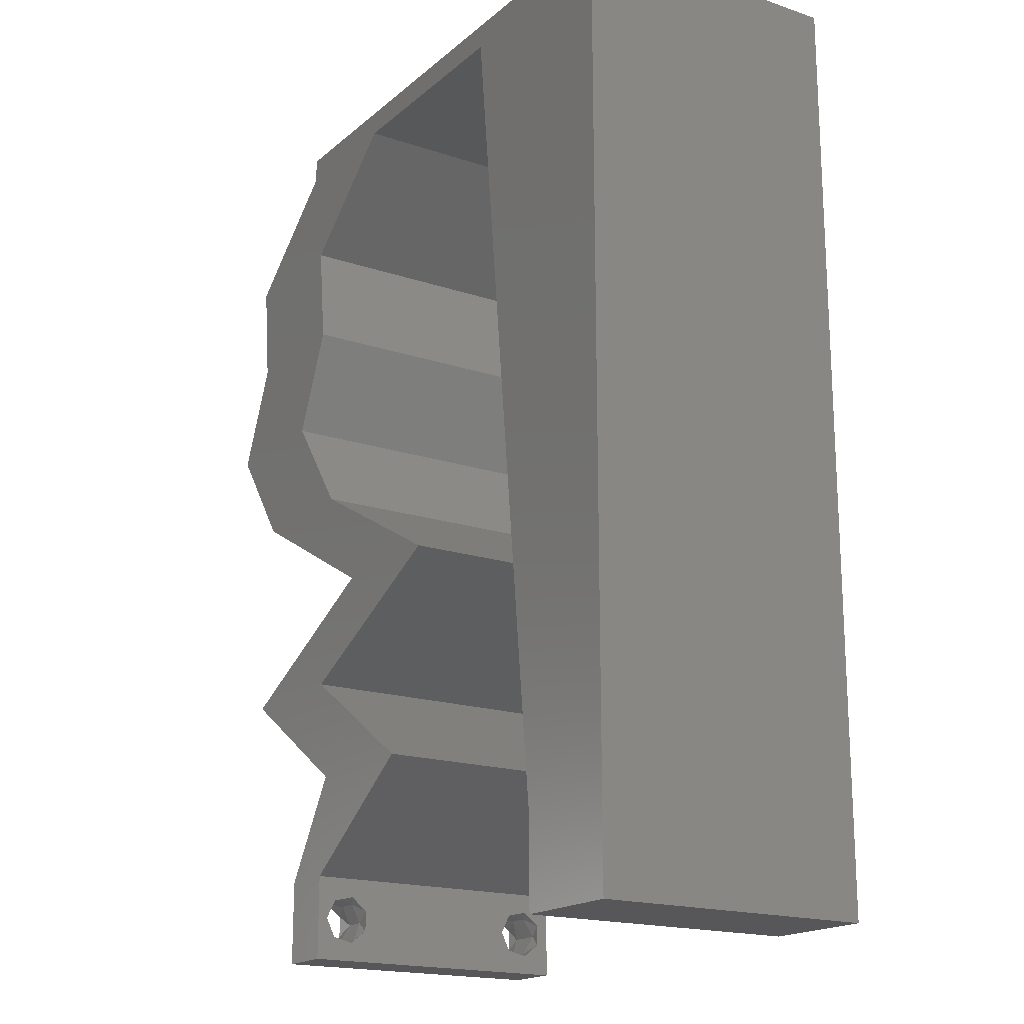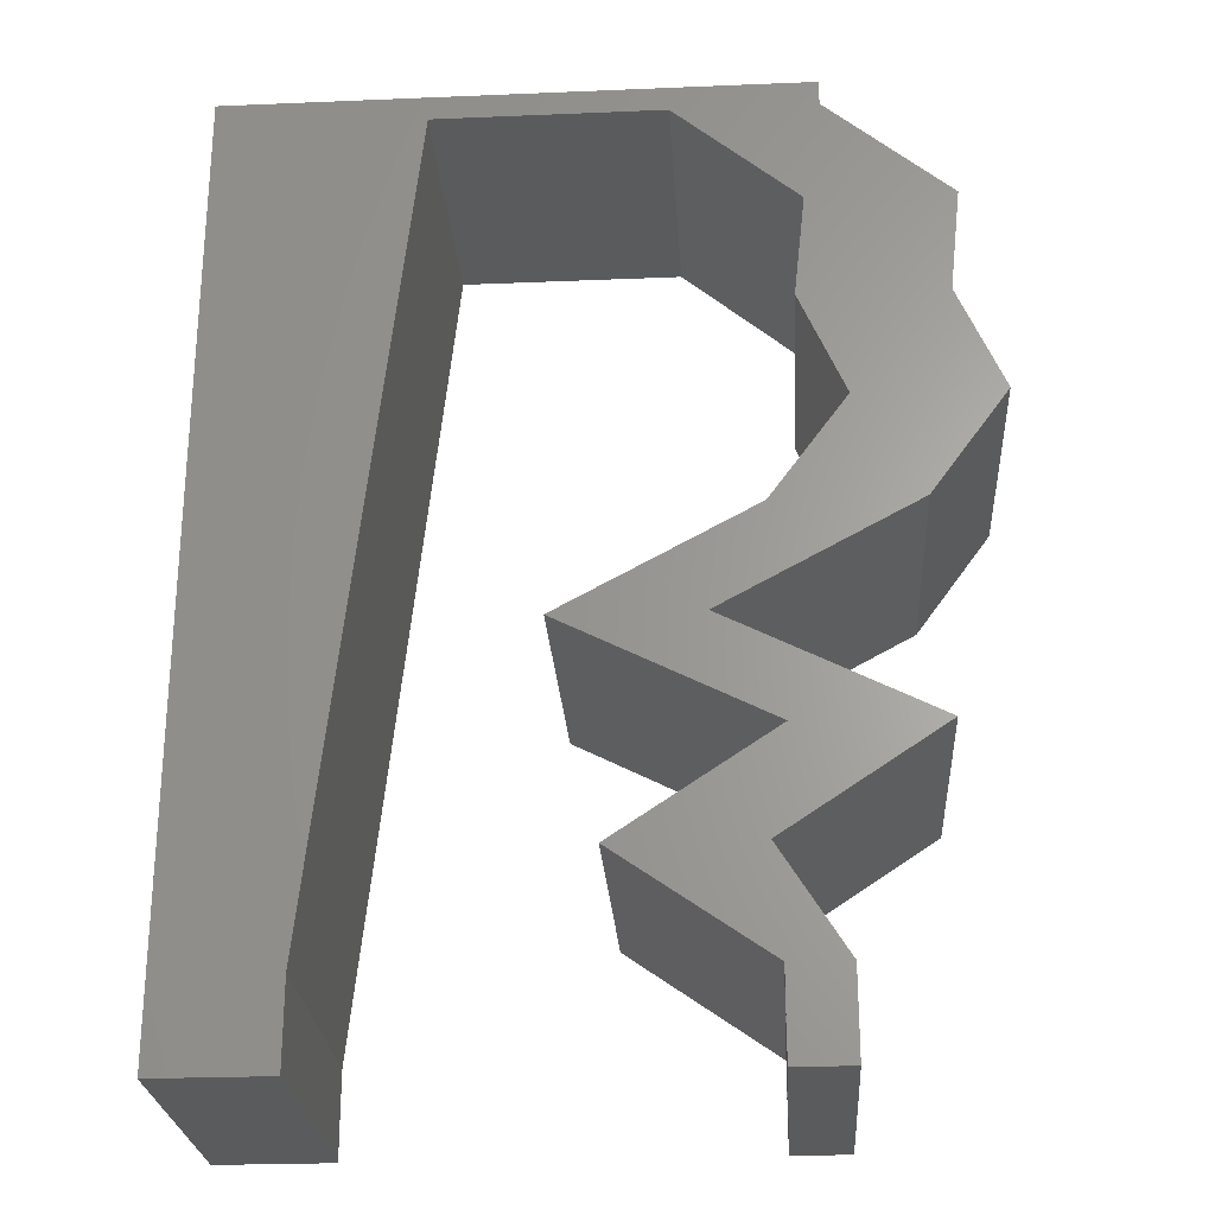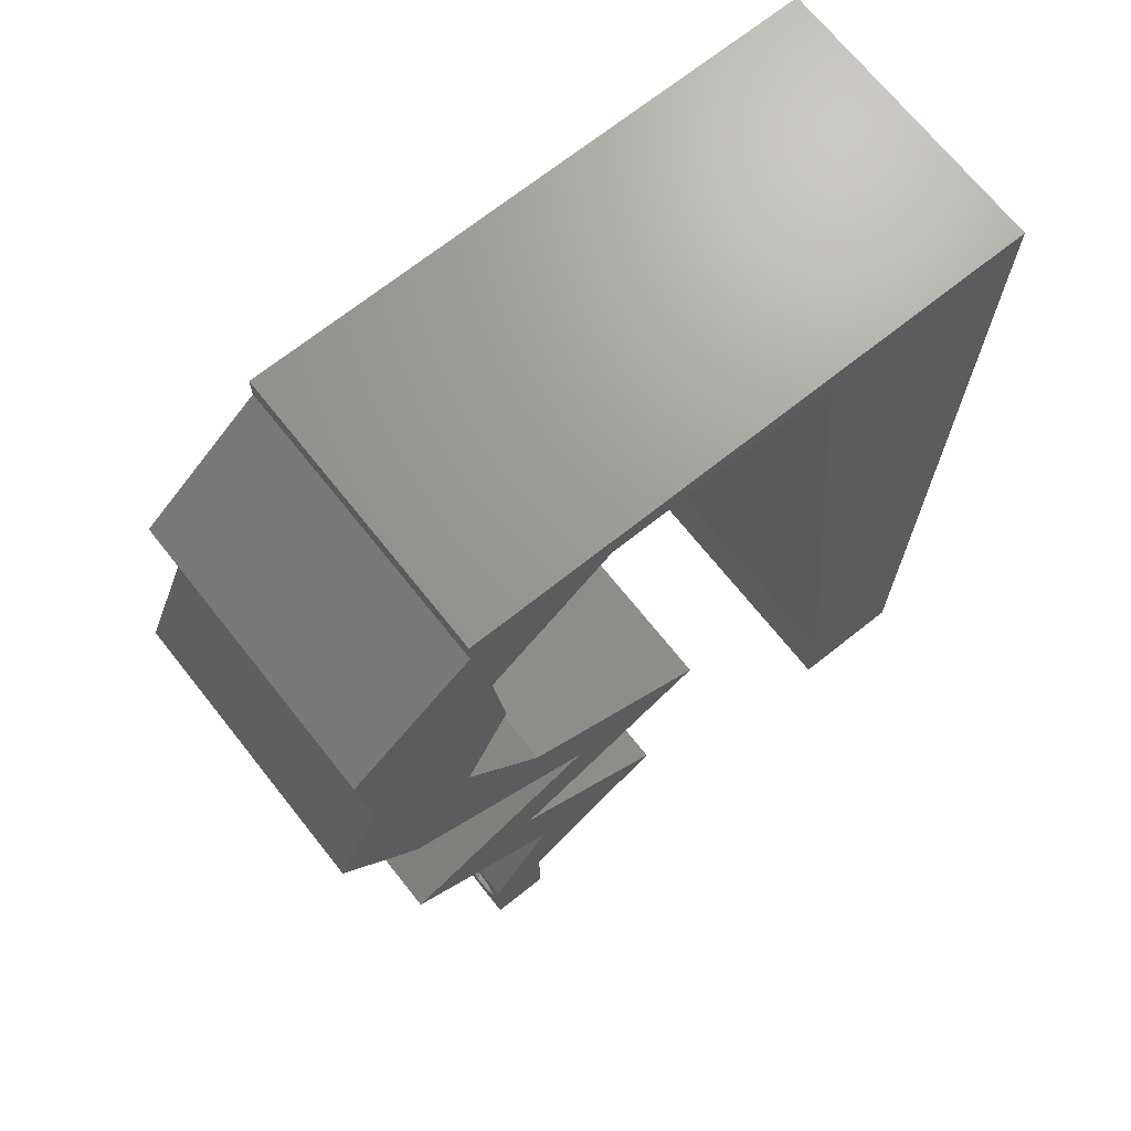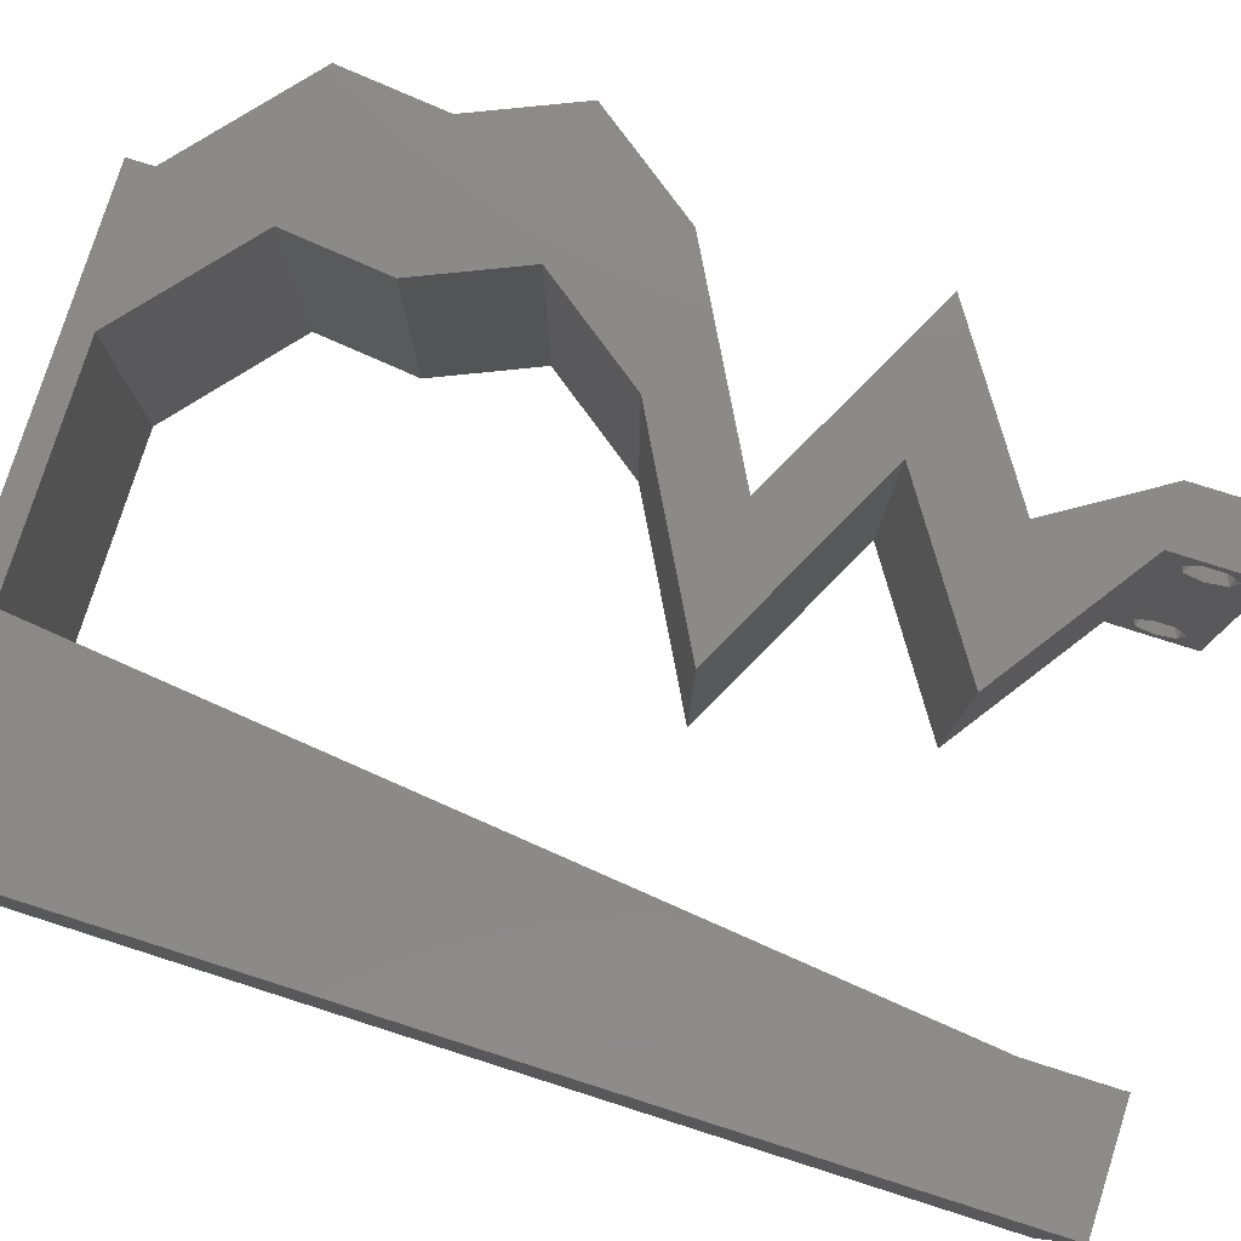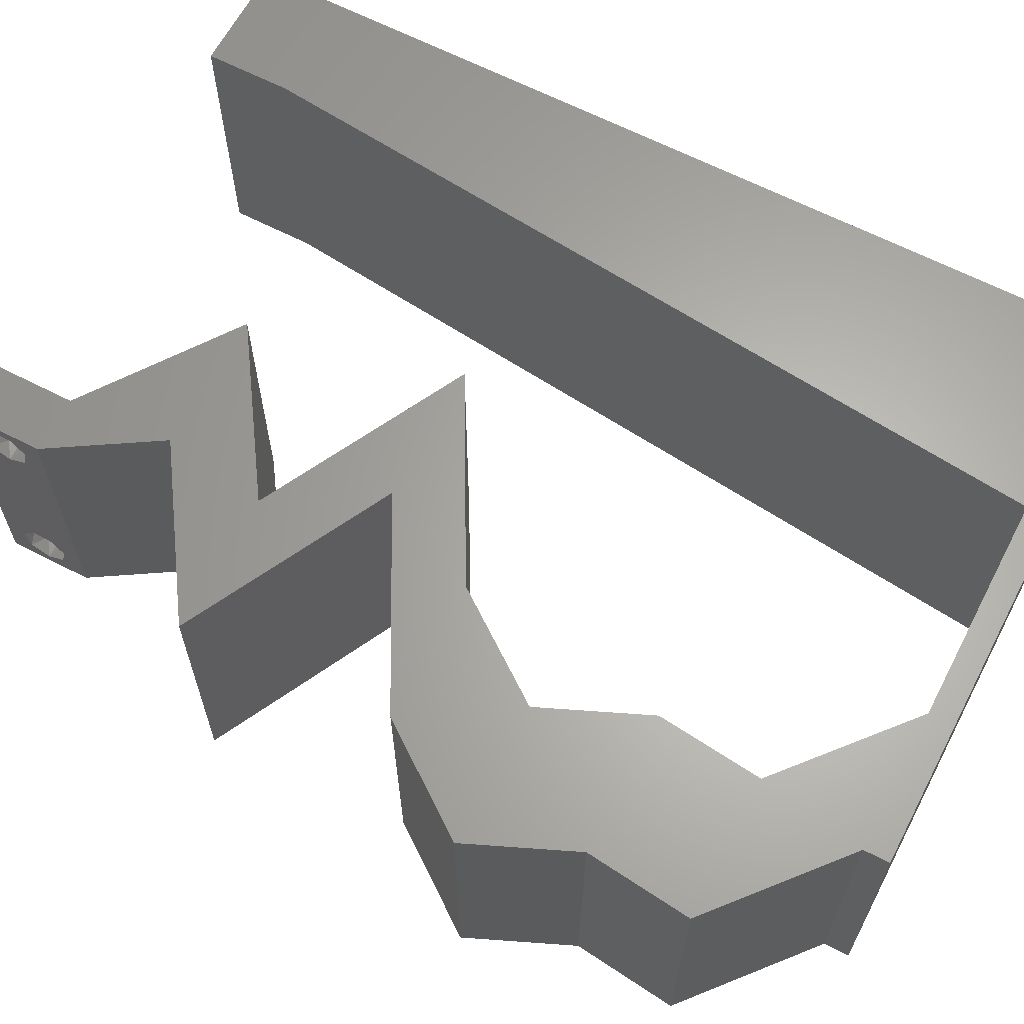
<metadata>
{"format":"stl","ext":"stl","renderer":"f3d","projection":"perspective","resolution":1024,"background":"white","views":[{"elev":-18.2,"azim":-122.9,"up":"+Y"},{"elev":-25.7,"azim":3.8,"up":"+Y"},{"elev":69.8,"azim":141.5,"up":"+Y"},{"elev":79.0,"azim":-72.4,"up":"+Z"},{"elev":63.9,"azim":117.6,"up":"+Z"}]}
</metadata>
<code>
# stl→obj: 258 verts, 520 faces
v 0.04 0 0.01
v 0.04 -0.006 0.01
v 0.04 -0.003738 0.003932
v 0.04 -0.003 0.0159
v 0.04 -0.004329 0.00134
v 0.04 -0.004657 0.002778
v 0.04 -0.006 0
v 0.04 -0.001671 0.00134
v 0.04 0 0
v 0.04 -0.001343 0.002778
v 0.04 -0.003 0.0007
v 0.04 -0.002262 0.01913
v 0.04 -0.001343 0.01798
v 0.04 0 0.02
v 0.04 -0.006 0.02
v 0.04 -0.004657 0.01798
v 0.04 -0.003738 0.01913
v 0.04 -0.001671 0.01654
v 0.04 -0.004329 0.01654
v 0.04 -0.002262 0.003932
v 0.036 -0.006 0.01
v 0.036 0 0.01
v 0.036 -0.003738 0.003932
v 0.036 -0.003 0.0159
v 0.036 -0.004329 0.00134
v 0.036 -0.006 0
v 0.036 -0.004657 0.002778
v 0.036 -0.001343 0.002778
v 0.036 0 0
v 0.036 -0.001671 0.00134
v 0.036 -0.003 0.0007
v 0.036 0 0.02
v 0.036 -0.001343 0.01798
v 0.036 -0.002262 0.01913
v 0.036 -0.003738 0.01913
v 0.036 -0.004657 0.01798
v 0.036 -0.006 0.02
v 0.036 -0.004329 0.01654
v 0.036 -0.001671 0.01654
v 0.036 -0.002262 0.003932
v 0.02947 0.0182 0.02
v 0.03215 0.02184 0.02
v 0.02904 0.02548 0.02
v 0.04096 0.01092 0.02
v 0.0393 0.0182 0.02
v 0.03662 0.01456 0.02
v 0 -0.006 0.02
v 0.008 -0.006 0.02
v 0.004 -0.003 0.02
v 0.008 0 0.02
v 0 0 0.02
v 0.03082 0.00364 0.02
v 0.0353 0.002967 0.02
v 0.01 0.06 0.02
v 0 0.06 0.02
v 0.004849 0.05589 0.02
v 0.05093 0.0364 0.02
v 0.0411 0.0364 0.02
v 0.0456 0.02912 0.02
v 0.004224 0.005937 0.02
v 0.03113 0.01092 0.02
v 0.02563 0.007279 0.02
v 0.04335 0.0414 0.02
v 0.03547 0.007279 0.02
v 0.04778 0.04368 0.02
v 0 0.024 0.02
v 0 0.012 0.02
v 0.004863 0.018 0.02
v 0.03888 0.02548 0.02
v 0.04068 0.03017 0.02
v 0.009255 0.01165 0.02
v 0.01051 0.02329 0.02
v 0 0.048 0.02
v 0.01427 0.05823 0.02
v 0.008819 0.05233 0.02
v 0.006417 0.04141 0.02
v 0.01302 0.04659 0.02
v 0.038 -0.003 0.02
v 0 0.036 0.02
v 0.005662 0.02971 0.02
v 0.03874 0.05095 0.02
v 0.03794 0.04368 0.02
v 0.04318 0.04615 0.02
v 0.03577 0.02912 0.02
v 0.01176 0.03494 0.02
v 0.04858 0.05095 0.02
v 0.02 0.06 0.02
v 0.02222 0.05823 0.02
v 0.03 0.06 0.02
v 0.03016 0.05823 0.02
v 0.04 0.05823 0.02
v 0.04 0.06 0.02
v 0.04646 0.01456 0.02
v 0.02232 0.02184 0.02
v 0 -0.006 0.01
v 0 -0.003 0.015
v 0 0 0.01
v 0 -0.006 0
v 0 -0.003 0.005
v 0 0 0
v 0.004 -0.006 0.015
v 0.008 -0.006 0.01
v 0.004 -0.006 0.005
v 0.008 -0.006 0
v 0 0.009 0.0114
v 0 0.06 0
v 0 0.051 0.0086
v 0 0.06 0.01
v 0 0.048 0
v 0 0.0415 0.009767
v 0 0.03 0.01
v 0 0.036 0
v 0 0.0185 0.01023
v 0 0.024 0
v 0 0.012 0
v 0 0.005337 0.005128
v 0 0.05466 0.01487
v 0.02904 0.02548 0
v 0.03215 0.02184 0
v 0.02947 0.0182 0
v 0.04096 0.01092 0
v 0.03662 0.01456 0
v 0.0393 0.0182 0
v 0.004 -0.003 0
v 0.008 0 0
v 0.03082 0.00364 0
v 0.0353 0.002967 0
v 0.01 0.06 0
v 0.004849 0.05589 0
v 0.05093 0.0364 0
v 0.0456 0.02912 0
v 0.0411 0.0364 0
v 0.004224 0.005937 0
v 0.02563 0.007279 0
v 0.03113 0.01092 0
v 0.04335 0.0414 0
v 0.03547 0.007279 0
v 0.04778 0.04368 0
v 0.004863 0.018 0
v 0.03888 0.02548 0
v 0.04068 0.03017 0
v 0.009255 0.01165 0
v 0.01051 0.02329 0
v 0.01427 0.05823 0
v 0.008819 0.05233 0
v 0.006417 0.04141 0
v 0.01302 0.04659 0
v 0.038 -0.003 0
v 0.005662 0.02971 0
v 0.03874 0.05095 0
v 0.04318 0.04615 0
v 0.03794 0.04368 0
v 0.03577 0.02912 0
v 0.01176 0.03494 0
v 0.04858 0.05095 0
v 0.02 0.06 0
v 0.02222 0.05823 0
v 0.03 0.06 0
v 0.03016 0.05823 0
v 0.04 0.06 0
v 0.04 0.05823 0
v 0.04646 0.01456 0
v 0.02232 0.02184 0
v 0.008 0 0.01
v 0.008 -0.003 0.015
v 0.008 -0.003 0.005
v 0.015 0.06 0.01134
v 0.025 0.06 0.008977
v 0.006575 0.06 0.007337
v 0.03344 0.06 0.01273
v 0.04 0.06 0.01
v 0.03407 0.06 0.005945
v 0.005798 0.06 0.01422
v 0.04 0.05823 0.01
v 0.04429 0.05459 0.005729
v 0.04429 0.05459 0.01432
v 0.04858 0.05095 0.01
v 0.04818 0.04731 0.015
v 0.04778 0.04368 0.01
v 0.04818 0.04731 0.005
v 0.04936 0.04004 0.015
v 0.05093 0.0364 0.01
v 0.04936 0.04004 0.005
v 0.04827 0.03276 0.015
v 0.0456 0.02912 0.01
v 0.04827 0.03276 0.005
v 0.03878 0.02542 0.007591
v 0.03215 0.02184 0.01
v 0.03627 0.02407 0.0146
v 0.0409 0.02657 0.01462
v 0.03961 0.01804 0.007945
v 0.04646 0.01456 0.01
v 0.04178 0.01694 0.01437
v 0.037 0.01937 0.01446
v 0.03547 0.007279 0.01
v 0.03773 0.00364 0.015
v 0.03773 0.00364 0.005
v 0.02563 0.007279 0.01
v 0.03662 0.01456 0.01
v 0.02977 0.01804 0.007945
v 0.02232 0.02184 0.01
v 0.03195 0.01694 0.01437
v 0.02716 0.01937 0.01446
v 0.02914 0.02553 0.007591
v 0.03577 0.02912 0.01
v 0.03165 0.02689 0.0146
v 0.02702 0.02439 0.01462
v 0.0411 0.0364 0.01
v 0.03843 0.03276 0.015
v 0.03843 0.03276 0.005
v 0.03952 0.04004 0.015
v 0.03794 0.04368 0.01
v 0.03952 0.04004 0.005
v 0.03834 0.04731 0.015
v 0.03874 0.05095 0.01
v 0.03834 0.04731 0.005
v 0.03445 0.05459 0.005729
v 0.03445 0.05459 0.01432
v 0.03016 0.05823 0.01
v 0.02197 0.05823 0.007961
v 0.01427 0.05823 0.01
v 0.01949 0.05823 0.01438
v 0.0248 0.05823 0.01447
v 0.008941 0.008735 0.01157
v 0.01333 0.0495 0.008431
v 0.009935 0.01796 0.01026
v 0.01234 0.04028 0.009738
v 0.01114 0.02912 0.01
v 0.0375 -0.003738 0.01607
v 0.0385 -0.002262 0.01607
v 0.03888 -0.003738 0.01607
v 0.03712 -0.002262 0.01607
v 0.03873 -0.001671 0.01866
v 0.03727 -0.001343 0.01722
v 0.03875 -0.001343 0.01722
v 0.03725 -0.001671 0.01866
v 0.03873 -0.004657 0.01722
v 0.03727 -0.004329 0.01866
v 0.03875 -0.004329 0.01866
v 0.03725 -0.004657 0.01722
v 0.03802 -0.003011 0.0193
v 0.03687 -0.002995 0.0193
v 0.03916 -0.003 0.0193
v 0.03727 -0.002262 0.0008684
v 0.03873 -0.003738 0.0008684
v 0.03726 -0.003758 0.0008785
v 0.03874 -0.002242 0.0008785
v 0.03873 -0.001343 0.002022
v 0.03727 -0.001671 0.00346
v 0.03725 -0.001343 0.002022
v 0.03873 -0.003 0.0041
v 0.03725 -0.003 0.0041
v 0.03875 -0.001671 0.00346
v 0.03727 -0.004657 0.002022
v 0.03875 -0.004657 0.002022
v 0.03798 -0.004322 0.003468
v 0.03913 -0.004332 0.003456
v 0.03684 -0.004329 0.00346
f 1 2 3
f 1 4 2
f 5 6 7
f 8 9 10
f 11 9 8
f 5 7 11
f 12 13 14
f 15 16 17
f 17 14 15
f 12 14 17
f 7 9 11
f 7 6 2
f 14 18 1
f 13 18 14
f 15 2 19
f 19 16 15
f 9 1 10
f 1 18 4
f 2 4 19
f 20 1 3
f 10 1 20
f 2 6 3
f 21 22 23
f 24 22 21
f 25 26 27
f 28 29 30
f 30 29 31
f 31 26 25
f 32 33 34
f 35 36 37
f 37 32 35
f 37 36 38
f 35 32 34
f 32 39 33
f 29 26 31
f 28 22 29
f 37 38 21
f 22 39 32
f 26 21 27
f 21 38 24
f 24 39 22
f 27 21 23
f 23 22 40
f 40 22 28
f 41 42 43
f 44 45 46
f 47 48 49
f 50 51 49
f 52 32 53
f 54 55 56
f 57 58 59
f 51 50 60
f 52 61 62
f 58 57 63
f 61 52 64
f 57 65 63
f 66 67 68
f 69 59 70
f 71 72 68
f 59 58 70
f 55 73 56
f 74 54 75
f 75 73 76
f 77 75 76
f 73 75 56
f 71 67 60
f 64 52 53
f 37 15 78
f 79 66 80
f 81 82 83
f 84 69 70
f 14 32 78
f 72 85 80
f 82 58 63
f 51 47 49
f 48 50 49
f 65 86 83
f 72 66 68
f 67 71 68
f 80 85 76
f 73 79 76
f 79 80 76
f 85 77 76
f 83 82 63
f 66 72 80
f 75 54 56
f 65 83 63
f 67 51 60
f 15 14 78
f 32 37 78
f 58 84 70
f 74 87 54
f 87 74 88
f 77 74 75
f 50 71 60
f 89 87 88
f 90 91 92
f 89 90 92
f 91 81 86
f 90 81 91
f 86 81 83
f 45 42 46
f 42 41 46
f 69 84 42
f 42 84 43
f 45 44 93
f 14 64 53
f 64 44 46
f 61 64 46
f 32 14 53
f 94 41 43
f 90 89 88
f 95 96 97
f 51 96 47
f 98 99 100
f 97 99 95
f 47 96 95
f 97 96 51
f 95 99 98
f 100 99 97
f 48 101 102
f 95 101 47
f 98 103 95
f 102 103 104
f 47 101 48
f 102 101 95
f 104 103 98
f 95 103 102
f 51 105 97
f 106 107 108
f 109 107 106
f 67 105 51
f 110 111 79
f 112 111 110
f 112 110 109
f 79 111 66
f 66 111 113
f 114 111 112
f 66 113 67
f 73 110 79
f 115 113 114
f 113 111 114
f 100 116 115
f 55 117 73
f 73 107 110
f 115 105 113
f 115 116 105
f 73 117 107
f 113 105 67
f 110 107 109
f 108 117 55
f 97 116 100
f 105 116 97
f 107 117 108
f 118 119 120
f 121 122 123
f 98 124 104
f 125 124 100
f 126 127 29
f 128 129 106
f 130 131 132
f 100 133 125
f 126 134 135
f 132 136 130
f 135 137 126
f 130 136 138
f 114 139 115
f 140 141 131
f 142 139 143
f 131 141 132
f 106 129 109
f 144 145 128
f 145 146 109
f 147 146 145
f 109 129 145
f 142 133 115
f 137 127 126
f 26 148 7
f 112 149 114
f 150 151 152
f 153 141 140
f 9 148 29
f 143 149 154
f 152 136 132
f 100 124 98
f 104 124 125
f 138 151 155
f 143 139 114
f 115 139 142
f 149 146 154
f 109 146 112
f 112 146 149
f 154 146 147
f 151 136 152
f 114 149 143
f 145 129 128
f 138 136 151
f 115 133 100
f 7 148 9
f 29 148 26
f 132 141 153
f 128 156 144
f 156 157 144
f 147 145 144
f 125 133 142
f 158 157 156
f 159 160 161
f 158 160 159
f 150 161 155
f 159 161 150
f 155 151 150
f 123 122 119
f 119 122 120
f 140 119 153
f 153 119 118
f 123 162 121
f 9 127 137
f 137 122 121
f 135 122 137
f 29 127 9
f 163 118 120
f 159 157 158
f 164 165 102
f 48 165 50
f 125 166 104
f 102 166 164
f 50 165 164
f 102 165 48
f 104 166 102
f 164 166 125
f 128 167 156
f 89 168 87
f 167 168 156
f 87 168 167
f 128 169 167
f 89 170 168
f 156 168 158
f 87 167 54
f 106 169 128
f 108 169 106
f 92 170 89
f 171 170 92
f 168 172 158
f 167 173 54
f 170 172 168
f 169 173 167
f 158 172 160
f 160 172 171
f 55 173 108
f 54 173 55
f 108 173 169
f 171 172 170
f 171 92 91
f 174 171 91
f 161 160 171
f 161 171 174
f 161 175 155
f 86 176 91
f 91 176 174
f 177 176 86
f 175 176 177
f 174 176 175
f 174 175 161
f 155 175 177
f 65 178 86
f 177 178 179
f 179 180 177
f 155 180 138
f 86 178 177
f 179 178 65
f 177 180 155
f 138 180 179
f 65 181 179
f 182 181 57
f 179 183 138
f 130 183 182
f 57 181 65
f 179 181 182
f 182 183 179
f 138 183 130
f 57 184 182
f 185 184 59
f 182 186 130
f 131 186 185
f 59 184 57
f 182 184 185
f 185 186 182
f 130 186 131
f 140 187 119
f 131 187 140
f 119 187 188
f 185 187 131
f 188 189 42
f 59 190 185
f 190 189 187
f 69 190 59
f 42 189 69
f 69 189 190
f 187 189 188
f 190 187 185
f 119 191 123
f 123 191 162
f 188 191 119
f 162 191 192
f 192 193 93
f 42 194 188
f 45 194 42
f 93 193 45
f 188 194 191
f 192 191 193
f 191 194 193
f 193 194 45
f 195 192 44
f 195 121 192
f 192 93 44
f 44 64 195
f 121 162 192
f 137 121 195
f 64 196 195
f 1 196 14
f 9 197 1
f 195 197 137
f 14 196 64
f 195 196 1
f 137 197 9
f 1 197 195
f 2 15 37
f 21 2 37
f 26 7 2
f 26 2 21
f 198 22 52
f 126 22 198
f 22 32 52
f 52 62 198
f 126 29 22
f 198 134 126
f 199 198 61
f 135 198 199
f 198 62 61
f 61 46 199
f 135 134 198
f 199 122 135
f 120 200 163
f 122 200 120
f 163 200 201
f 199 200 122
f 46 202 199
f 201 203 94
f 94 203 41
f 41 202 46
f 200 203 201
f 202 200 199
f 202 203 200
f 41 203 202
f 118 204 153
f 163 204 118
f 153 204 205
f 201 204 163
f 205 206 84
f 94 207 201
f 207 206 204
f 43 207 94
f 84 206 43
f 43 206 207
f 204 206 205
f 207 204 201
f 208 209 58
f 84 209 205
f 132 210 208
f 205 210 153
f 205 209 208
f 58 209 84
f 153 210 132
f 208 210 205
f 58 211 208
f 212 211 82
f 208 213 132
f 152 213 212
f 208 211 212
f 82 211 58
f 132 213 152
f 212 213 208
f 81 214 82
f 212 214 215
f 152 216 150
f 215 216 212
f 82 214 212
f 215 214 81
f 212 216 152
f 150 216 215
f 150 217 159
f 90 218 81
f 81 218 215
f 219 218 90
f 217 218 219
f 215 218 217
f 215 217 150
f 159 217 219
f 159 220 157
f 157 220 144
f 219 220 159
f 144 220 221
f 221 222 74
f 90 223 219
f 88 223 90
f 74 222 88
f 221 220 222
f 219 223 220
f 220 223 222
f 222 223 88
f 142 224 125
f 77 225 74
f 164 224 50
f 221 225 144
f 144 225 147
f 50 224 71
f 71 226 72
f 143 226 142
f 147 227 154
f 85 227 77
f 226 228 72
f 143 228 226
f 72 228 85
f 85 228 227
f 154 228 143
f 227 228 154
f 226 224 142
f 227 225 77
f 71 224 226
f 147 225 227
f 74 225 221
f 125 224 164
f 4 24 229
f 24 4 230
f 4 229 231
f 24 230 232
f 233 234 235
f 234 233 236
f 237 238 239
f 238 237 240
f 233 241 236
f 234 230 235
f 236 241 242
f 241 233 243
f 237 229 240
f 230 234 232
f 229 237 231
f 239 238 241
f 13 12 233
f 33 39 234
f 36 35 238
f 13 233 235
f 33 234 236
f 18 13 235
f 17 16 239
f 34 33 236
f 230 18 235
f 36 238 240
f 229 38 240
f 38 36 240
f 16 19 237
f 16 237 239
f 239 241 243
f 241 238 242
f 238 35 242
f 233 12 243
f 234 39 232
f 17 239 243
f 34 236 242
f 237 19 231
f 24 38 229
f 4 18 230
f 19 4 231
f 39 24 232
f 35 34 242
f 12 17 243
f 31 11 244
f 11 31 245
f 245 31 246
f 244 11 247
f 248 249 250
f 249 251 252
f 251 249 253
f 249 248 253
f 244 248 250
f 245 254 255
f 254 256 255
f 248 244 247
f 254 245 246
f 255 256 257
f 256 254 258
f 252 251 256
f 40 28 249
f 8 10 248
f 20 3 251
f 25 27 254
f 249 28 250
f 40 249 252
f 20 251 253
f 248 10 253
f 28 30 250
f 23 40 252
f 6 5 255
f 10 20 253
f 30 31 244
f 5 11 245
f 30 244 250
f 5 245 255
f 252 256 258
f 256 251 257
f 25 254 246
f 8 248 247
f 251 3 257
f 254 27 258
f 23 252 258
f 6 255 257
f 3 6 257
f 27 23 258
f 11 8 247
f 31 25 246

</code>
